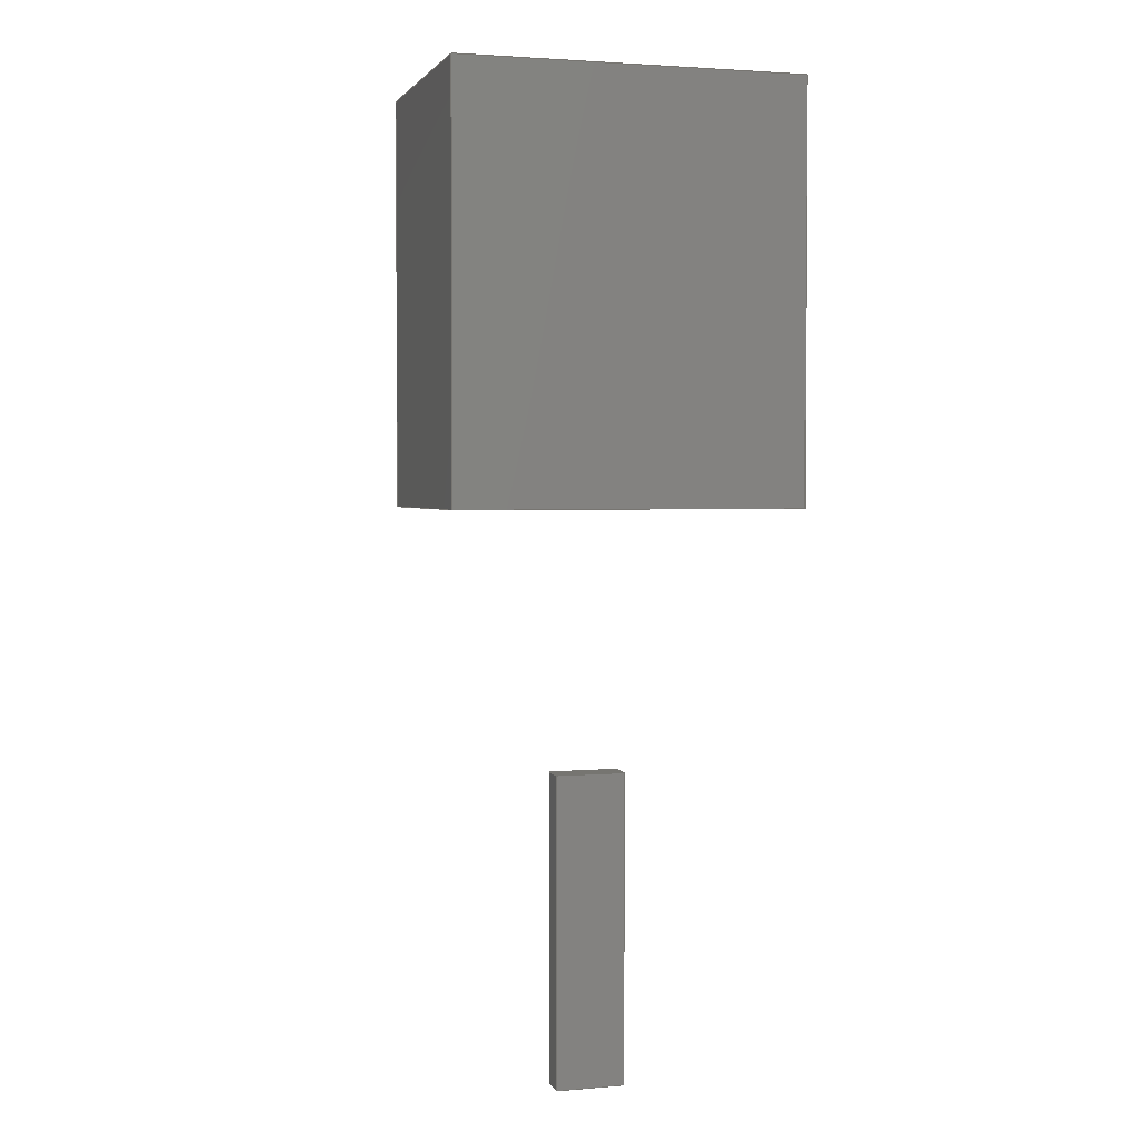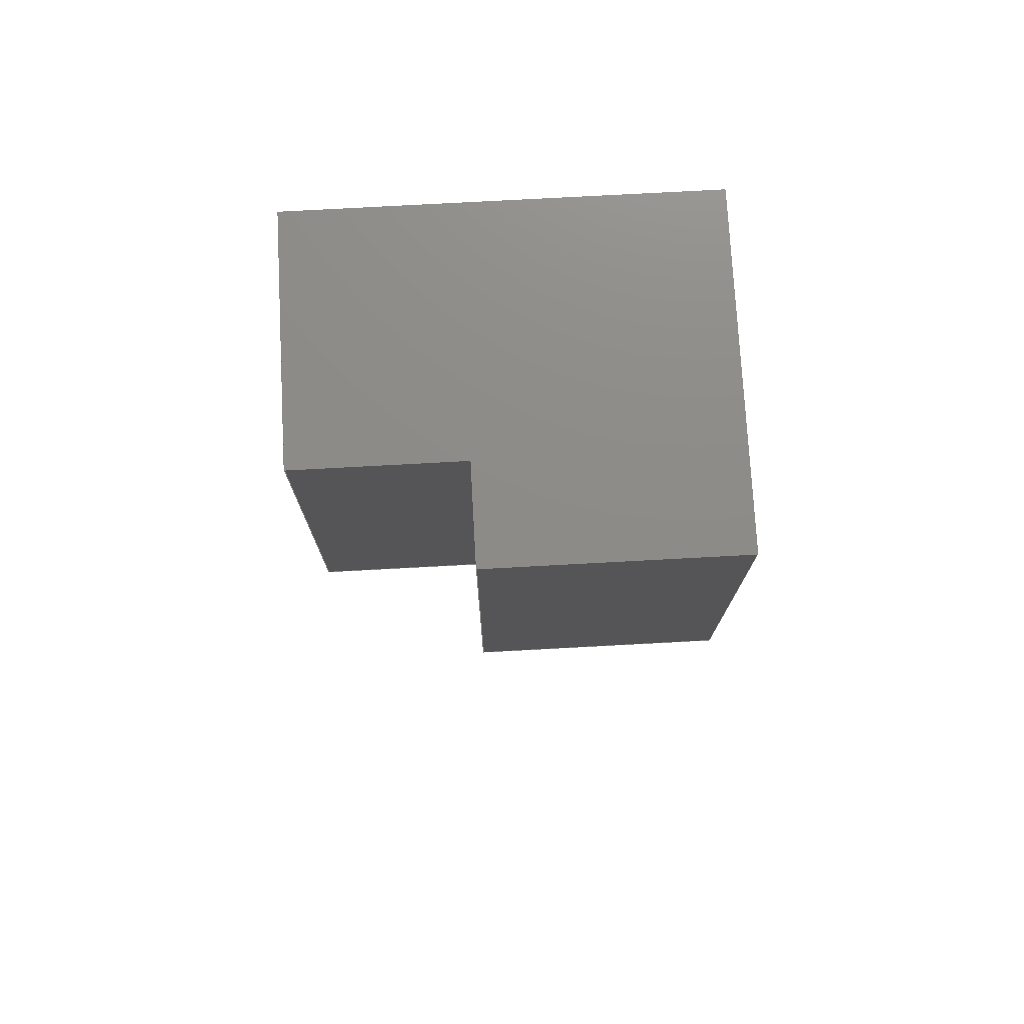
<metadata>
{"format":"step","ext":"step","renderer":"f3d","projection":"perspective","resolution":1024,"background":"white","views":[{"elev":2.5,"azim":-16.4,"up":"+Z"},{"elev":75.5,"azim":-93.1,"up":"+Z"}]}
</metadata>
<code>
ISO-10303-21;
DATA;
#1=MECHANICAL_DESIGN_GEOMETRIC_PRESENTATION_REPRESENTATION('',(#6,#7,
#8,#9),#393);
#2=SHAPE_REPRESENTATION_RELATIONSHIP('SRR','None',#400,#3);
#3=ADVANCED_BREP_SHAPE_REPRESENTATION('',(#4,#5),#392);
#4=MANIFOLD_SOLID_BREP('Body1',#236);
#5=MANIFOLD_SOLID_BREP('Body2',#237);
#6=STYLED_ITEM('',(#410),#223);
#7=STYLED_ITEM('',(#410),#229);
#8=STYLED_ITEM('',(#409),#4);
#9=STYLED_ITEM('',(#409),#5);
#10=FACE_OUTER_BOUND('',#24,.T.);
#11=FACE_OUTER_BOUND('',#25,.T.);
#12=FACE_OUTER_BOUND('',#26,.T.);
#13=FACE_OUTER_BOUND('',#27,.T.);
#14=FACE_OUTER_BOUND('',#28,.T.);
#15=FACE_OUTER_BOUND('',#29,.T.);
#16=FACE_OUTER_BOUND('',#30,.T.);
#17=FACE_OUTER_BOUND('',#31,.T.);
#18=FACE_OUTER_BOUND('',#32,.T.);
#19=FACE_OUTER_BOUND('',#33,.T.);
#20=FACE_OUTER_BOUND('',#34,.T.);
#21=FACE_OUTER_BOUND('',#35,.T.);
#22=FACE_OUTER_BOUND('',#36,.T.);
#23=FACE_OUTER_BOUND('',#37,.T.);
#24=EDGE_LOOP('',(#148,#149,#150,#151));
#25=EDGE_LOOP('',(#152,#153,#154,#155,#156,#157));
#26=EDGE_LOOP('',(#158,#159,#160,#161));
#27=EDGE_LOOP('',(#162,#163,#164,#165));
#28=EDGE_LOOP('',(#166,#167,#168,#169));
#29=EDGE_LOOP('',(#170,#171,#172,#173));
#30=EDGE_LOOP('',(#174,#175,#176,#177));
#31=EDGE_LOOP('',(#178,#179,#180,#181,#182,#183));
#32=EDGE_LOOP('',(#184,#185,#186,#187));
#33=EDGE_LOOP('',(#188,#189,#190,#191));
#34=EDGE_LOOP('',(#192,#193,#194,#195));
#35=EDGE_LOOP('',(#196,#197,#198,#199));
#36=EDGE_LOOP('',(#200,#201,#202,#203));
#37=EDGE_LOOP('',(#204,#205,#206,#207));
#38=LINE('',#329,#68);
#39=LINE('',#331,#69);
#40=LINE('',#333,#70);
#41=LINE('',#334,#71);
#42=LINE('',#337,#72);
#43=LINE('',#339,#73);
#44=LINE('',#341,#74);
#45=LINE('',#343,#75);
#46=LINE('',#344,#76);
#47=LINE('',#347,#77);
#48=LINE('',#348,#78);
#49=LINE('',#351,#79);
#50=LINE('',#352,#80);
#51=LINE('',#355,#81);
#52=LINE('',#356,#82);
#53=LINE('',#359,#83);
#54=LINE('',#360,#84);
#55=LINE('',#362,#85);
#56=LINE('',#367,#86);
#57=LINE('',#369,#87);
#58=LINE('',#371,#88);
#59=LINE('',#372,#89);
#60=LINE('',#375,#90);
#61=LINE('',#377,#91);
#62=LINE('',#378,#92);
#63=LINE('',#381,#93);
#64=LINE('',#383,#94);
#65=LINE('',#384,#95);
#66=LINE('',#386,#96);
#67=LINE('',#387,#97);
#68=VECTOR('',#269,1);
#69=VECTOR('',#270,1);
#70=VECTOR('',#271,1);
#71=VECTOR('',#272,1);
#72=VECTOR('',#275,1);
#73=VECTOR('',#276,1);
#74=VECTOR('',#277,1);
#75=VECTOR('',#278,1);
#76=VECTOR('',#279,1);
#77=VECTOR('',#282,1);
#78=VECTOR('',#283,1);
#79=VECTOR('',#286,1);
#80=VECTOR('',#287,1);
#81=VECTOR('',#290,1);
#82=VECTOR('',#291,1);
#83=VECTOR('',#294,1);
#84=VECTOR('',#295,1);
#85=VECTOR('',#298,1);
#86=VECTOR('',#303,1);
#87=VECTOR('',#304,1);
#88=VECTOR('',#305,1);
#89=VECTOR('',#306,1);
#90=VECTOR('',#309,1);
#91=VECTOR('',#310,1);
#92=VECTOR('',#311,1);
#93=VECTOR('',#314,1);
#94=VECTOR('',#315,1);
#95=VECTOR('',#316,1);
#96=VECTOR('',#319,1);
#97=VECTOR('',#320,1);
#98=VERTEX_POINT('',#327);
#99=VERTEX_POINT('',#328);
#100=VERTEX_POINT('',#330);
#101=VERTEX_POINT('',#332);
#102=VERTEX_POINT('',#336);
#103=VERTEX_POINT('',#338);
#104=VERTEX_POINT('',#340);
#105=VERTEX_POINT('',#342);
#106=VERTEX_POINT('',#346);
#107=VERTEX_POINT('',#350);
#108=VERTEX_POINT('',#354);
#109=VERTEX_POINT('',#358);
#110=VERTEX_POINT('',#365);
#111=VERTEX_POINT('',#366);
#112=VERTEX_POINT('',#368);
#113=VERTEX_POINT('',#370);
#114=VERTEX_POINT('',#374);
#115=VERTEX_POINT('',#376);
#116=VERTEX_POINT('',#380);
#117=VERTEX_POINT('',#382);
#118=EDGE_CURVE('',#98,#99,#38,.T.);
#119=EDGE_CURVE('',#100,#98,#39,.T.);
#120=EDGE_CURVE('',#101,#100,#40,.T.);
#121=EDGE_CURVE('',#99,#101,#41,.T.);
#122=EDGE_CURVE('',#99,#102,#42,.T.);
#123=EDGE_CURVE('',#102,#103,#43,.T.);
#124=EDGE_CURVE('',#103,#104,#44,.T.);
#125=EDGE_CURVE('',#104,#105,#45,.T.);
#126=EDGE_CURVE('',#105,#98,#46,.T.);
#127=EDGE_CURVE('',#101,#106,#47,.T.);
#128=EDGE_CURVE('',#106,#102,#48,.T.);
#129=EDGE_CURVE('',#107,#105,#49,.T.);
#130=EDGE_CURVE('',#107,#100,#50,.T.);
#131=EDGE_CURVE('',#108,#107,#51,.T.);
#132=EDGE_CURVE('',#108,#104,#52,.T.);
#133=EDGE_CURVE('',#109,#108,#53,.T.);
#134=EDGE_CURVE('',#109,#103,#54,.T.);
#135=EDGE_CURVE('',#106,#109,#55,.T.);
#136=EDGE_CURVE('',#110,#111,#56,.T.);
#137=EDGE_CURVE('',#110,#112,#57,.T.);
#138=EDGE_CURVE('',#113,#112,#58,.T.);
#139=EDGE_CURVE('',#111,#113,#59,.T.);
#140=EDGE_CURVE('',#111,#114,#60,.T.);
#141=EDGE_CURVE('',#115,#113,#61,.T.);
#142=EDGE_CURVE('',#114,#115,#62,.T.);
#143=EDGE_CURVE('',#114,#116,#63,.T.);
#144=EDGE_CURVE('',#117,#115,#64,.T.);
#145=EDGE_CURVE('',#116,#117,#65,.T.);
#146=EDGE_CURVE('',#116,#110,#66,.T.);
#147=EDGE_CURVE('',#112,#117,#67,.T.);
#148=ORIENTED_EDGE('',*,*,#118,.F.);
#149=ORIENTED_EDGE('',*,*,#119,.F.);
#150=ORIENTED_EDGE('',*,*,#120,.F.);
#151=ORIENTED_EDGE('',*,*,#121,.F.);
#152=ORIENTED_EDGE('',*,*,#118,.T.);
#153=ORIENTED_EDGE('',*,*,#122,.T.);
#154=ORIENTED_EDGE('',*,*,#123,.T.);
#155=ORIENTED_EDGE('',*,*,#124,.T.);
#156=ORIENTED_EDGE('',*,*,#125,.T.);
#157=ORIENTED_EDGE('',*,*,#126,.T.);
#158=ORIENTED_EDGE('',*,*,#121,.T.);
#159=ORIENTED_EDGE('',*,*,#127,.T.);
#160=ORIENTED_EDGE('',*,*,#128,.T.);
#161=ORIENTED_EDGE('',*,*,#122,.F.);
#162=ORIENTED_EDGE('',*,*,#119,.T.);
#163=ORIENTED_EDGE('',*,*,#126,.F.);
#164=ORIENTED_EDGE('',*,*,#129,.F.);
#165=ORIENTED_EDGE('',*,*,#130,.T.);
#166=ORIENTED_EDGE('',*,*,#131,.T.);
#167=ORIENTED_EDGE('',*,*,#129,.T.);
#168=ORIENTED_EDGE('',*,*,#125,.F.);
#169=ORIENTED_EDGE('',*,*,#132,.F.);
#170=ORIENTED_EDGE('',*,*,#133,.T.);
#171=ORIENTED_EDGE('',*,*,#132,.T.);
#172=ORIENTED_EDGE('',*,*,#124,.F.);
#173=ORIENTED_EDGE('',*,*,#134,.F.);
#174=ORIENTED_EDGE('',*,*,#135,.T.);
#175=ORIENTED_EDGE('',*,*,#134,.T.);
#176=ORIENTED_EDGE('',*,*,#123,.F.);
#177=ORIENTED_EDGE('',*,*,#128,.F.);
#178=ORIENTED_EDGE('',*,*,#120,.T.);
#179=ORIENTED_EDGE('',*,*,#130,.F.);
#180=ORIENTED_EDGE('',*,*,#131,.F.);
#181=ORIENTED_EDGE('',*,*,#133,.F.);
#182=ORIENTED_EDGE('',*,*,#135,.F.);
#183=ORIENTED_EDGE('',*,*,#127,.F.);
#184=ORIENTED_EDGE('',*,*,#136,.F.);
#185=ORIENTED_EDGE('',*,*,#137,.T.);
#186=ORIENTED_EDGE('',*,*,#138,.F.);
#187=ORIENTED_EDGE('',*,*,#139,.F.);
#188=ORIENTED_EDGE('',*,*,#140,.F.);
#189=ORIENTED_EDGE('',*,*,#139,.T.);
#190=ORIENTED_EDGE('',*,*,#141,.F.);
#191=ORIENTED_EDGE('',*,*,#142,.F.);
#192=ORIENTED_EDGE('',*,*,#143,.F.);
#193=ORIENTED_EDGE('',*,*,#142,.T.);
#194=ORIENTED_EDGE('',*,*,#144,.F.);
#195=ORIENTED_EDGE('',*,*,#145,.F.);
#196=ORIENTED_EDGE('',*,*,#146,.F.);
#197=ORIENTED_EDGE('',*,*,#145,.T.);
#198=ORIENTED_EDGE('',*,*,#147,.F.);
#199=ORIENTED_EDGE('',*,*,#137,.F.);
#200=ORIENTED_EDGE('',*,*,#147,.T.);
#201=ORIENTED_EDGE('',*,*,#144,.T.);
#202=ORIENTED_EDGE('',*,*,#141,.T.);
#203=ORIENTED_EDGE('',*,*,#138,.T.);
#204=ORIENTED_EDGE('',*,*,#146,.T.);
#205=ORIENTED_EDGE('',*,*,#136,.T.);
#206=ORIENTED_EDGE('',*,*,#140,.T.);
#207=ORIENTED_EDGE('',*,*,#143,.T.);
#208=PLANE('',#251);
#209=PLANE('',#252);
#210=PLANE('',#253);
#211=PLANE('',#254);
#212=PLANE('',#255);
#213=PLANE('',#256);
#214=PLANE('',#257);
#215=PLANE('',#258);
#216=PLANE('',#259);
#217=PLANE('',#260);
#218=PLANE('',#261);
#219=PLANE('',#262);
#220=PLANE('',#263);
#221=PLANE('',#264);
#222=ADVANCED_FACE('',(#10),#208,.F.);
#223=ADVANCED_FACE('',(#11),#209,.T.);
#224=ADVANCED_FACE('',(#12),#210,.T.);
#225=ADVANCED_FACE('',(#13),#211,.T.);
#226=ADVANCED_FACE('',(#14),#212,.T.);
#227=ADVANCED_FACE('',(#15),#213,.T.);
#228=ADVANCED_FACE('',(#16),#214,.T.);
#229=ADVANCED_FACE('',(#17),#215,.F.);
#230=ADVANCED_FACE('',(#18),#216,.T.);
#231=ADVANCED_FACE('',(#19),#217,.T.);
#232=ADVANCED_FACE('',(#20),#218,.T.);
#233=ADVANCED_FACE('',(#21),#219,.T.);
#234=ADVANCED_FACE('',(#22),#220,.T.);
#235=ADVANCED_FACE('',(#23),#221,.F.);
#236=CLOSED_SHELL('',(#222,#223,#224,#225,#226,#227,#228,#229));
#237=CLOSED_SHELL('',(#230,#231,#232,#233,#234,#235));
#238=DERIVED_UNIT_ELEMENT(#240,1);
#239=DERIVED_UNIT_ELEMENT(#395,3);
#240=(
MASS_UNIT()
NAMED_UNIT(*)
SI_UNIT(.KILO.,.GRAM.)
);
#241=DERIVED_UNIT((#238,#239));
#242=MEASURE_REPRESENTATION_ITEM('density measure',
POSITIVE_RATIO_MEASURE(7850),#241);
#243=PROPERTY_DEFINITION_REPRESENTATION(#248,#245);
#244=PROPERTY_DEFINITION_REPRESENTATION(#249,#246);
#245=REPRESENTATION('material name',(#247),#392);
#246=REPRESENTATION('density',(#242),#392);
#247=DESCRIPTIVE_REPRESENTATION_ITEM('Steel','Steel');
#248=PROPERTY_DEFINITION('material property','material name',#402);
#249=PROPERTY_DEFINITION('material property','density of part',#402);
#250=AXIS2_PLACEMENT_3D('placement',#325,#265,#266);
#251=AXIS2_PLACEMENT_3D('',#326,#267,#268);
#252=AXIS2_PLACEMENT_3D('',#335,#273,#274);
#253=AXIS2_PLACEMENT_3D('',#345,#280,#281);
#254=AXIS2_PLACEMENT_3D('',#349,#284,#285);
#255=AXIS2_PLACEMENT_3D('',#353,#288,#289);
#256=AXIS2_PLACEMENT_3D('',#357,#292,#293);
#257=AXIS2_PLACEMENT_3D('',#361,#296,#297);
#258=AXIS2_PLACEMENT_3D('',#363,#299,#300);
#259=AXIS2_PLACEMENT_3D('',#364,#301,#302);
#260=AXIS2_PLACEMENT_3D('',#373,#307,#308);
#261=AXIS2_PLACEMENT_3D('',#379,#312,#313);
#262=AXIS2_PLACEMENT_3D('',#385,#317,#318);
#263=AXIS2_PLACEMENT_3D('',#388,#321,#322);
#264=AXIS2_PLACEMENT_3D('',#389,#323,#324);
#265=DIRECTION('axis',(0,0,1));
#266=DIRECTION('refdir',(1,0,0));
#267=DIRECTION('center_axis',(1,0,0));
#268=DIRECTION('ref_axis',(0,0,-1));
#269=DIRECTION('',(0,-1,0));
#270=DIRECTION('',(0,0,1));
#271=DIRECTION('',(0,1,0));
#272=DIRECTION('',(0,0,-1));
#273=DIRECTION('center_axis',(0,0,1));
#274=DIRECTION('ref_axis',(1,0,0));
#275=DIRECTION('',(1,0,0));
#276=DIRECTION('',(0,1,0));
#277=DIRECTION('',(-1,0,0));
#278=DIRECTION('',(-2.204e-16,-1,0));
#279=DIRECTION('',(-1,0,0));
#280=DIRECTION('center_axis',(0,-1,0));
#281=DIRECTION('ref_axis',(1,0,0));
#282=DIRECTION('',(1,0,0));
#283=DIRECTION('',(0,0,1));
#284=DIRECTION('center_axis',(0,1,0));
#285=DIRECTION('ref_axis',(-1,0,0));
#286=DIRECTION('',(0,0,1));
#287=DIRECTION('',(-1,0,0));
#288=DIRECTION('center_axis',(-1,2.204e-16,0));
#289=DIRECTION('ref_axis',(-2.204e-16,-1,0));
#290=DIRECTION('',(-2.204e-16,-1,0));
#291=DIRECTION('',(0,0,1));
#292=DIRECTION('center_axis',(0,1,0));
#293=DIRECTION('ref_axis',(-1,0,0));
#294=DIRECTION('',(-1,0,0));
#295=DIRECTION('',(0,0,1));
#296=DIRECTION('center_axis',(1,0,0));
#297=DIRECTION('ref_axis',(0,1,0));
#298=DIRECTION('',(0,1,0));
#299=DIRECTION('center_axis',(0,0,1));
#300=DIRECTION('ref_axis',(1,0,0));
#301=DIRECTION('center_axis',(-1,0,0));
#302=DIRECTION('ref_axis',(0,0,1));
#303=DIRECTION('',(0,0,-1));
#304=DIRECTION('',(0,1,0));
#305=DIRECTION('',(0,0,1));
#306=DIRECTION('',(0,1,0));
#307=DIRECTION('center_axis',(0,0,-1));
#308=DIRECTION('ref_axis',(-1,0,0));
#309=DIRECTION('',(1,0,0));
#310=DIRECTION('',(-1,0,0));
#311=DIRECTION('',(0,1,0));
#312=DIRECTION('center_axis',(1,0,0));
#313=DIRECTION('ref_axis',(0,0,-1));
#314=DIRECTION('',(0,0,1));
#315=DIRECTION('',(0,0,-1));
#316=DIRECTION('',(0,1,0));
#317=DIRECTION('center_axis',(0,0,1));
#318=DIRECTION('ref_axis',(1,0,0));
#319=DIRECTION('',(-1,0,0));
#320=DIRECTION('',(1,0,0));
#321=DIRECTION('center_axis',(0,1,0));
#322=DIRECTION('ref_axis',(0,0,1));
#323=DIRECTION('center_axis',(0,1,0));
#324=DIRECTION('ref_axis',(1,0,0));
#325=CARTESIAN_POINT('',(0,0,0));
#326=CARTESIAN_POINT('Origin',(2,0,7));
#327=CARTESIAN_POINT('',(2,3,5));
#328=CARTESIAN_POINT('',(2,0,5));
#329=CARTESIAN_POINT('',(2,1.254,5));
#330=CARTESIAN_POINT('',(2,3,0));
#331=CARTESIAN_POINT('',(2,3,3.5));
#332=CARTESIAN_POINT('',(2,0,0));
#333=CARTESIAN_POINT('',(2,1.254,0));
#334=CARTESIAN_POINT('',(2,0,3.5));
#335=CARTESIAN_POINT('Origin',(3.693,2.507,5));
#336=CARTESIAN_POINT('',(6.201,0,5));
#337=CARTESIAN_POINT('',(0,0,5));
#338=CARTESIAN_POINT('',(6.201,5.015,5));
#339=CARTESIAN_POINT('',(6.201,0,5));
#340=CARTESIAN_POINT('',(3.201,5.015,5));
#341=CARTESIAN_POINT('',(6.201,5.015,5));
#342=CARTESIAN_POINT('',(3.201,3,5));
#343=CARTESIAN_POINT('',(3.201,5.015,5));
#344=CARTESIAN_POINT('',(3.201,3,5));
#345=CARTESIAN_POINT('Origin',(1.186,0,0));
#346=CARTESIAN_POINT('',(6.201,0,0));
#347=CARTESIAN_POINT('',(0,0,0));
#348=CARTESIAN_POINT('',(6.201,0,0));
#349=CARTESIAN_POINT('Origin',(3.201,3,0));
#350=CARTESIAN_POINT('',(3.201,3,0));
#351=CARTESIAN_POINT('',(3.201,3,0));
#352=CARTESIAN_POINT('',(3.201,3,0));
#353=CARTESIAN_POINT('Origin',(3.201,5.015,0));
#354=CARTESIAN_POINT('',(3.201,5.015,0));
#355=CARTESIAN_POINT('',(3.201,5.015,0));
#356=CARTESIAN_POINT('',(3.201,5.015,0));
#357=CARTESIAN_POINT('Origin',(6.201,5.015,0));
#358=CARTESIAN_POINT('',(6.201,5.015,0));
#359=CARTESIAN_POINT('',(6.201,5.015,0));
#360=CARTESIAN_POINT('',(6.201,5.015,0));
#361=CARTESIAN_POINT('Origin',(6.201,0,0));
#362=CARTESIAN_POINT('',(6.201,0,0));
#363=CARTESIAN_POINT('Origin',(3.693,2.507,0));
#364=CARTESIAN_POINT('Origin',(3.2,0,-6.6));
#365=CARTESIAN_POINT('',(3.2,0,-3));
#366=CARTESIAN_POINT('',(3.2,0,-6.6));
#367=CARTESIAN_POINT('',(3.2,0,-3));
#368=CARTESIAN_POINT('',(3.2,0.3,-3));
#369=CARTESIAN_POINT('',(3.2,0,-3));
#370=CARTESIAN_POINT('',(3.2,0.3,-6.6));
#371=CARTESIAN_POINT('',(3.2,0.3,-3));
#372=CARTESIAN_POINT('',(3.2,0,-6.6));
#373=CARTESIAN_POINT('Origin',(4,0,-6.6));
#374=CARTESIAN_POINT('',(4,0,-6.6));
#375=CARTESIAN_POINT('',(3.2,0,-6.6));
#376=CARTESIAN_POINT('',(4,0.3,-6.6));
#377=CARTESIAN_POINT('',(3.2,0.3,-6.6));
#378=CARTESIAN_POINT('',(4,0,-6.6));
#379=CARTESIAN_POINT('Origin',(4,0,-3));
#380=CARTESIAN_POINT('',(4,0,-3));
#381=CARTESIAN_POINT('',(4,0,-6.6));
#382=CARTESIAN_POINT('',(4,0.3,-3));
#383=CARTESIAN_POINT('',(4,0.3,-6.6));
#384=CARTESIAN_POINT('',(4,0,-3));
#385=CARTESIAN_POINT('Origin',(3.2,0,-3));
#386=CARTESIAN_POINT('',(4,0,-3));
#387=CARTESIAN_POINT('',(4,0.3,-3));
#388=CARTESIAN_POINT('Origin',(3.6,0.3,-4.8));
#389=CARTESIAN_POINT('Origin',(3.6,0,-4.8));
#390=UNCERTAINTY_MEASURE_WITH_UNIT(LENGTH_MEASURE(0.001),#394,
'DISTANCE_ACCURACY_VALUE',
'Maximum model space distance between geometric entities at asserted c
onnectivities');
#391=UNCERTAINTY_MEASURE_WITH_UNIT(LENGTH_MEASURE(0.001),#394,
'DISTANCE_ACCURACY_VALUE',
'Maximum model space distance between geometric entities at asserted c
onnectivities');
#392=(
GEOMETRIC_REPRESENTATION_CONTEXT(3)
GLOBAL_UNCERTAINTY_ASSIGNED_CONTEXT((#390))
GLOBAL_UNIT_ASSIGNED_CONTEXT((#394,#396,#397))
REPRESENTATION_CONTEXT('','3D')
);
#393=(
GEOMETRIC_REPRESENTATION_CONTEXT(3)
GLOBAL_UNCERTAINTY_ASSIGNED_CONTEXT((#391))
GLOBAL_UNIT_ASSIGNED_CONTEXT((#394,#396,#397))
REPRESENTATION_CONTEXT('','3D')
);
#394=(
LENGTH_UNIT()
NAMED_UNIT(*)
SI_UNIT(.CENTI.,.METRE.)
);
#395=(
LENGTH_UNIT()
NAMED_UNIT(*)
SI_UNIT($,.METRE.)
);
#396=(
NAMED_UNIT(*)
PLANE_ANGLE_UNIT()
SI_UNIT($,.RADIAN.)
);
#397=(
NAMED_UNIT(*)
SI_UNIT($,.STERADIAN.)
SOLID_ANGLE_UNIT()
);
#398=SHAPE_DEFINITION_REPRESENTATION(#399,#400);
#399=PRODUCT_DEFINITION_SHAPE('',$,#402);
#400=SHAPE_REPRESENTATION('',(#250),#392);
#401=PRODUCT_DEFINITION_CONTEXT('part definition',#406,'design');
#402=PRODUCT_DEFINITION('Untitled','Untitled',#403,#401);
#403=PRODUCT_DEFINITION_FORMATION('',$,#408);
#404=PRODUCT_RELATED_PRODUCT_CATEGORY('Untitled','Untitled',(#408));
#405=APPLICATION_PROTOCOL_DEFINITION('international standard',
'automotive_design',2009,#406);
#406=APPLICATION_CONTEXT(
'Core Data for Automotive Mechanical Design Process');
#407=PRODUCT_CONTEXT('part definition',#406,'mechanical');
#408=PRODUCT('Untitled','Untitled',$,(#407));
#409=PRESENTATION_STYLE_ASSIGNMENT((#411));
#410=PRESENTATION_STYLE_ASSIGNMENT((#412));
#411=SURFACE_STYLE_USAGE(.BOTH.,#413);
#412=SURFACE_STYLE_USAGE(.BOTH.,#414);
#413=SURFACE_SIDE_STYLE('',(#415));
#414=SURFACE_SIDE_STYLE('',(#416));
#415=SURFACE_STYLE_FILL_AREA(#417);
#416=SURFACE_STYLE_FILL_AREA(#418);
#417=FILL_AREA_STYLE('Oak',(#419));
#418=FILL_AREA_STYLE('Platinum - Polished',(#420));
#419=FILL_AREA_STYLE_COLOUR('Oak',#421);
#420=FILL_AREA_STYLE_COLOUR('Platinum - Polished',#422);
#421=COLOUR_RGB('Oak',0,0,0);
#422=COLOUR_RGB('Platinum - Polished',0.8314,0.8196,
0.7882);
ENDSEC;
END-ISO-10303-21;

</code>
